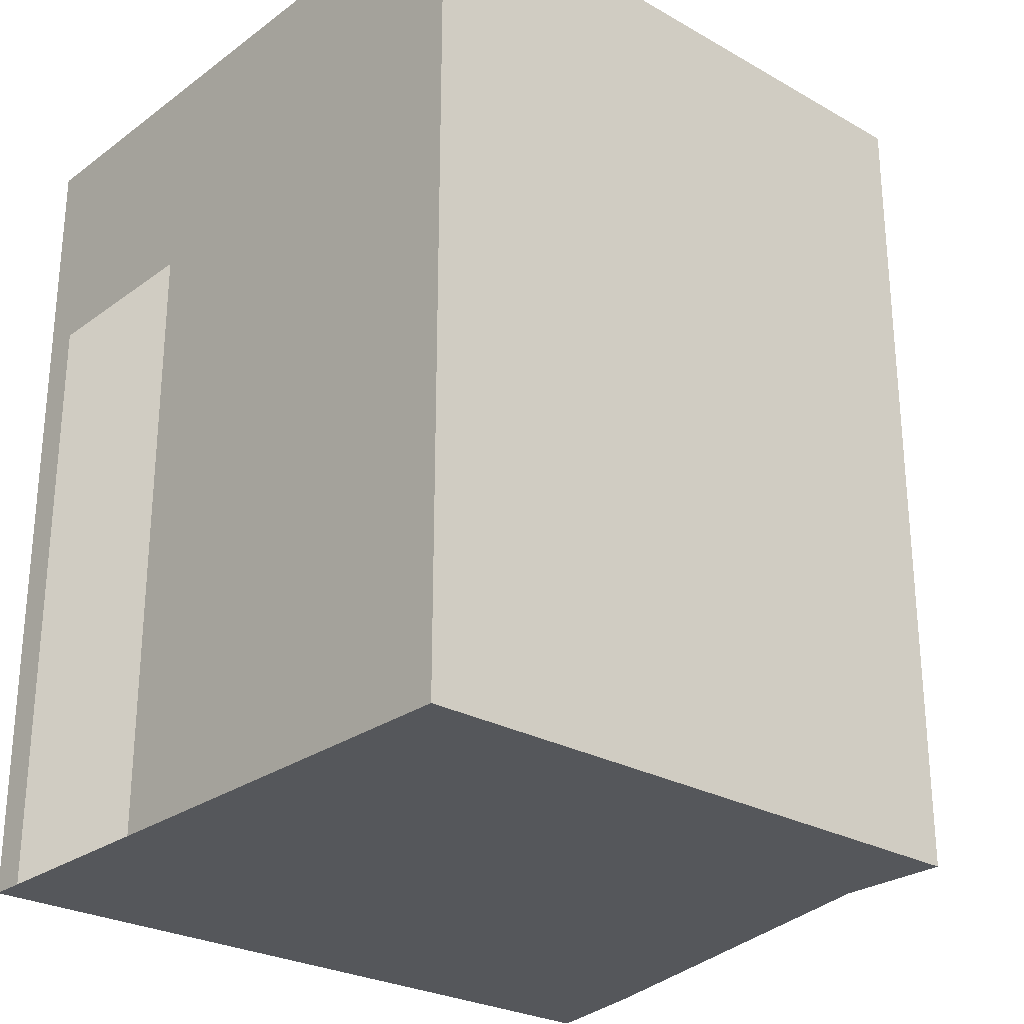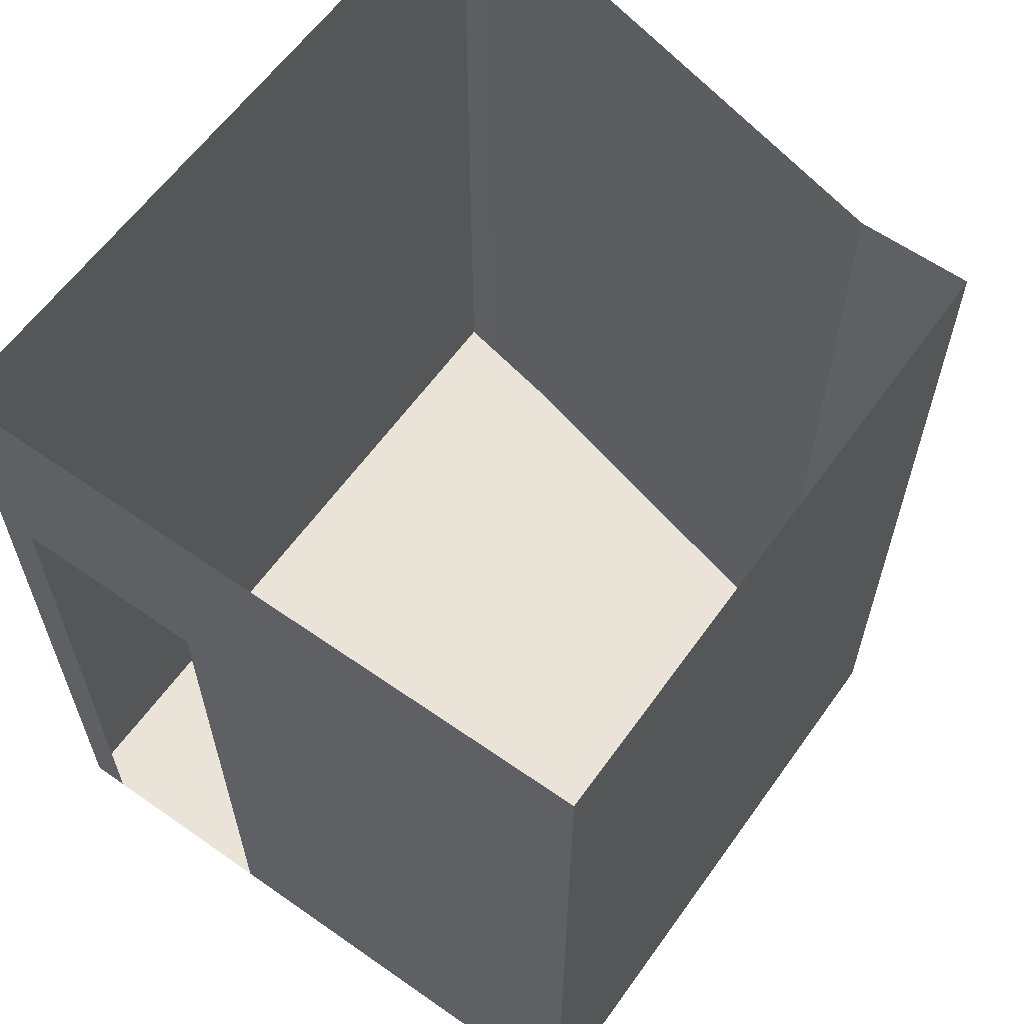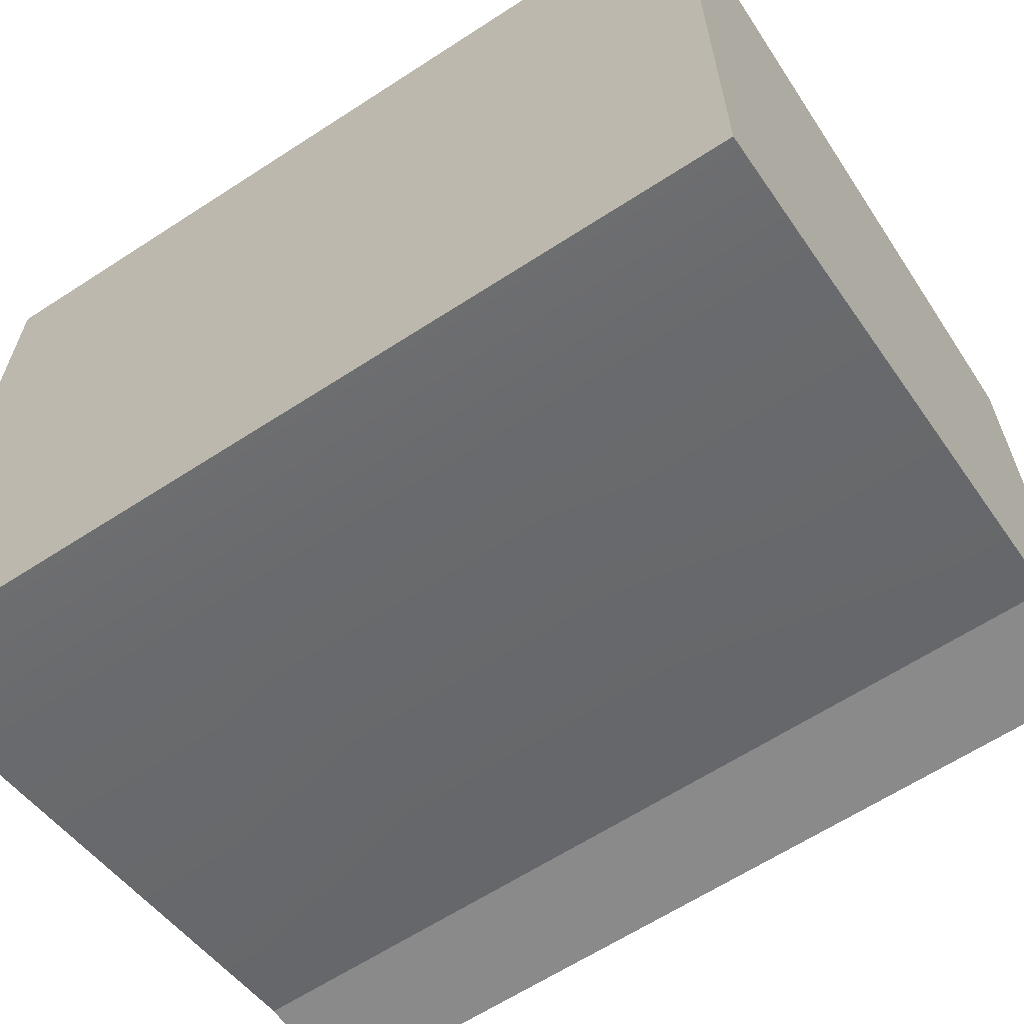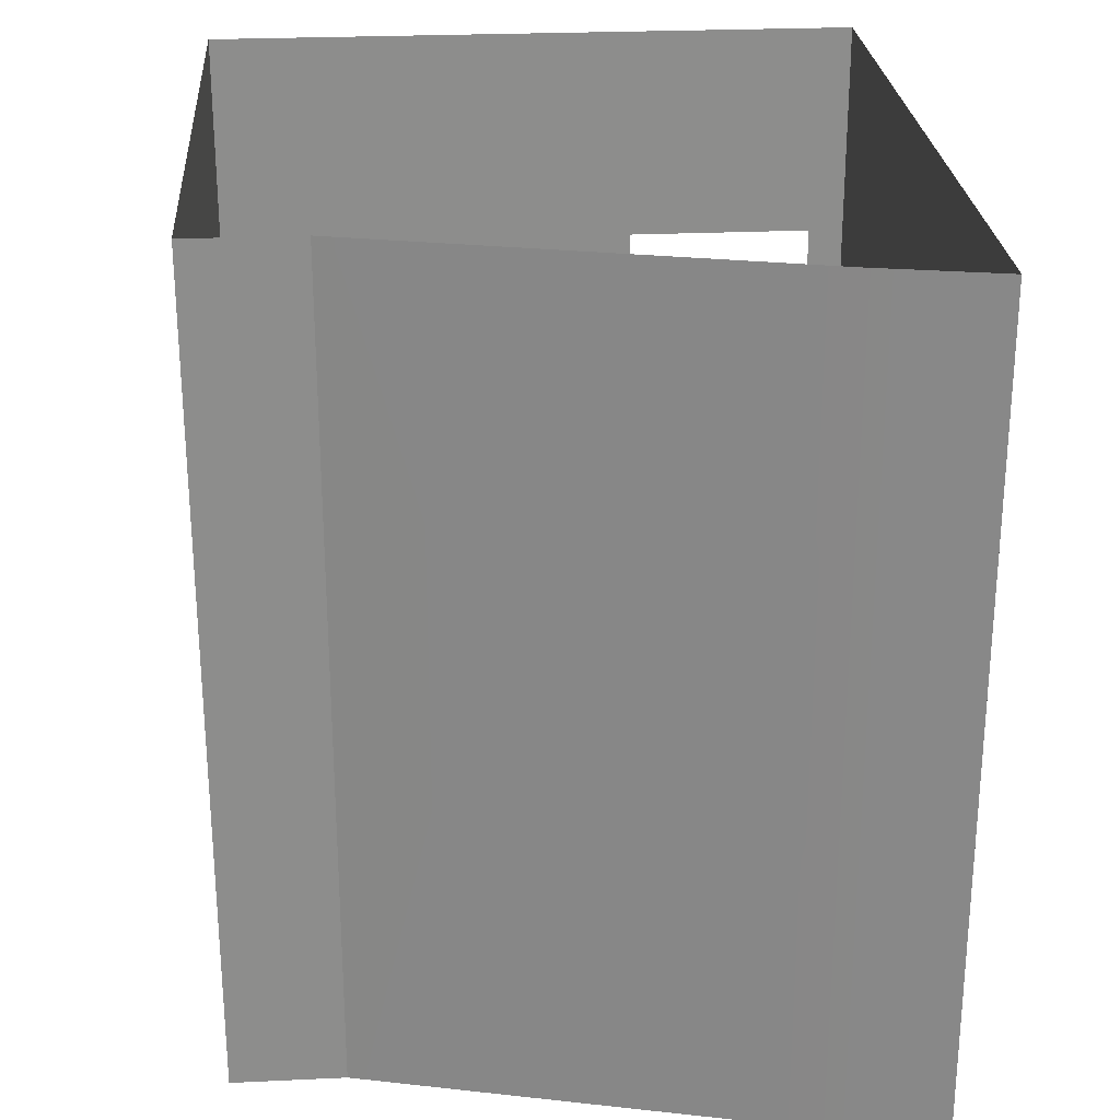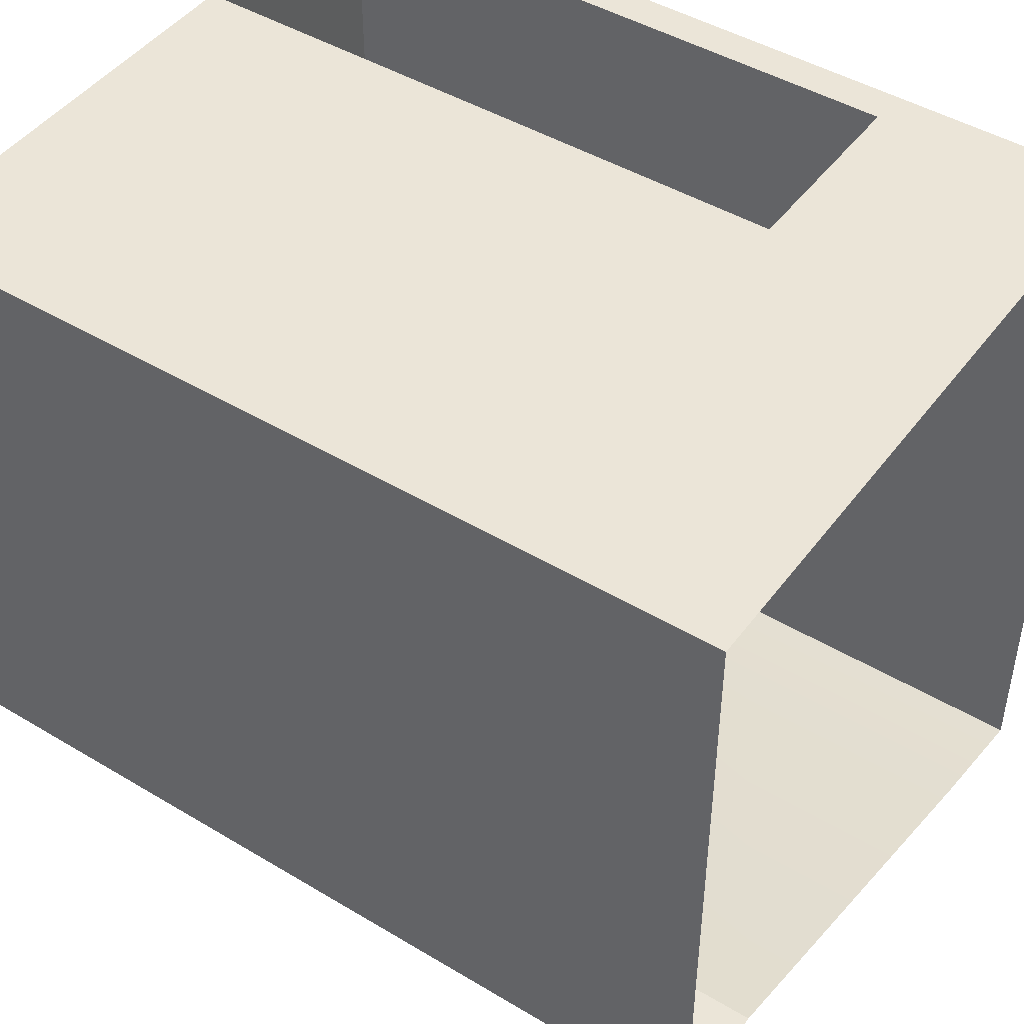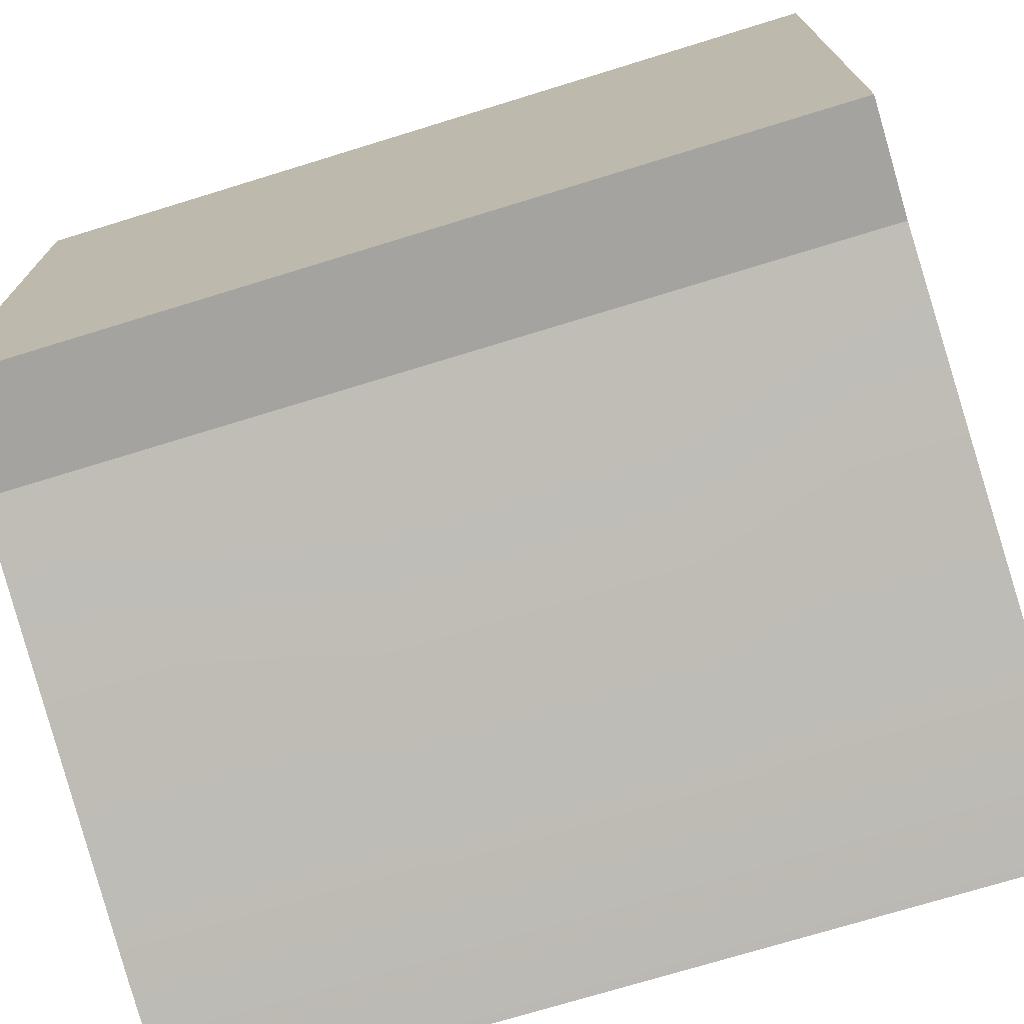
<metadata>
{"format":"obj","ext":"obj","renderer":"f3d","projection":"perspective","resolution":1024,"background":"white","views":[{"elev":-26.5,"azim":48.5,"up":"+Y"},{"elev":61.1,"azim":35.5,"up":"+Y"},{"elev":-63.5,"azim":-56.7,"up":"+Z"},{"elev":25.9,"azim":175.8,"up":"+Y"},{"elev":45.9,"azim":124.5,"up":"+Z"},{"elev":-73.0,"azim":107.1,"up":"+Z"}]}
</metadata>
<code>
g Mesh1 DES022 Model
v 30.87 3.441 -41.01
v 30.74 3.441 -43.73
v 30.74 3.441 -41.01
f 1 2 3
v 31.18 3.441 -43.64
f 2 1 4
f 3 2 1
v 30.74 6.444 -41.01
f 2 5 3
v 30.74 6.444 -41.09
f 5 2 6
f 3 5 2
f 5 1 3
v 30.87 5.656 -41.01
f 1 5 7
f 3 1 5
f 7 5 1
v 31.56 5.656 -41.01
f 7 5 8
f 8 5 7
v 33.12 6.444 -41.01
f 9 8 5
v 33.12 3.441 -41.01
f 10 8 9
v 31.56 3.441 -41.01
f 8 10 11
f 11 10 8
v 32.72 3.441 -43.26
f 12 11 10
f 4 11 12
f 4 1 11
f 4 1 2
f 11 1 4
f 12 11 4
f 10 11 12
v 33.12 3.441 -43.26
f 12 10 13
f 13 10 12
v 33.12 6.444 -43.26
f 10 14 13
f 14 10 9
f 9 10 14
f 9 8 10
f 5 8 9
f 13 14 10
f 14 12 13
v 32.72 6.444 -43.26
f 12 14 15
f 13 12 14
f 15 14 12
v 32.46 4.535 -43.32
f 16 12 15
v 31.18 4.535 -43.64
f 17 12 16
f 12 17 4
f 4 17 12
f 17 2 4
v 30.74 4.535 -43.73
f 2 17 18
f 4 2 17
f 18 17 2
v 30.74 5.544 -43.73
f 17 19 18
v 31.18 5.544 -43.64
f 19 17 20
f 18 19 17
v 30.74 6.444 -43.73
f 21 18 19
f 21 2 18
f 6 2 21
f 6 2 5
f 21 2 6
f 18 2 21
f 19 18 21
v 31.18 6.444 -43.64
f 19 22 21
f 22 19 20
f 20 19 22
f 20 17 19
f 16 20 17
v 32.46 5.544 -43.32
f 20 16 23
f 17 20 16
f 23 16 20
f 16 15 23
f 15 12 16
f 16 12 17
f 23 15 16
f 23 15 20
f 20 15 23
f 20 15 22
f 22 15 20
f 21 22 19
g Mesh2 DES022 Model
l 4 2
l 12 4
l 13 12
l 13 10
l 13 14
l 14 9
l 14 15
l 12 15
l 15 22
l 22 21
l 19 21
l 18 19
l 2 18
l 3 2
l 3 1
l 3 5
l 5 9
l 6 5
l 6 21
l 10 9
l 11 10
l 1 11
l 7 1
l 7 8
l 11 8
l 18 17
l 17 16
l 16 23
l 23 20
l 20 19

</code>
